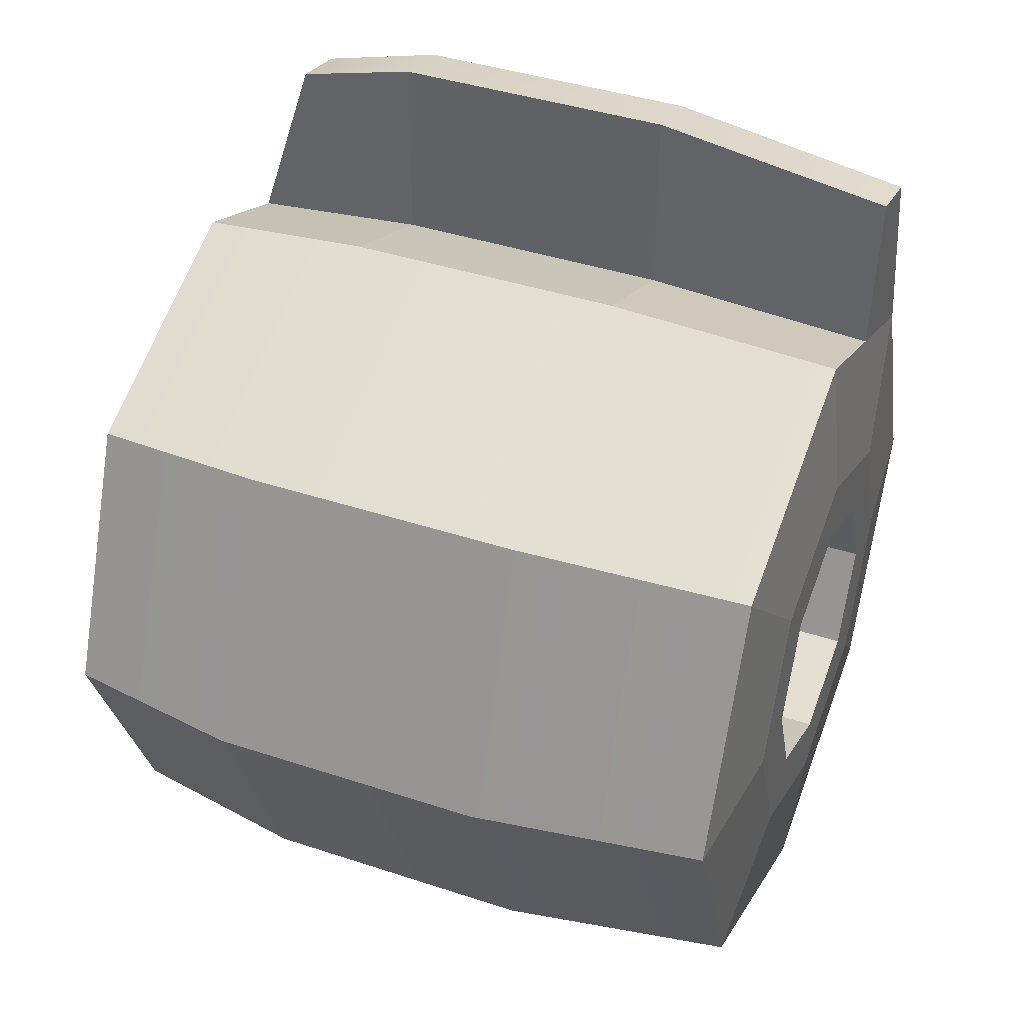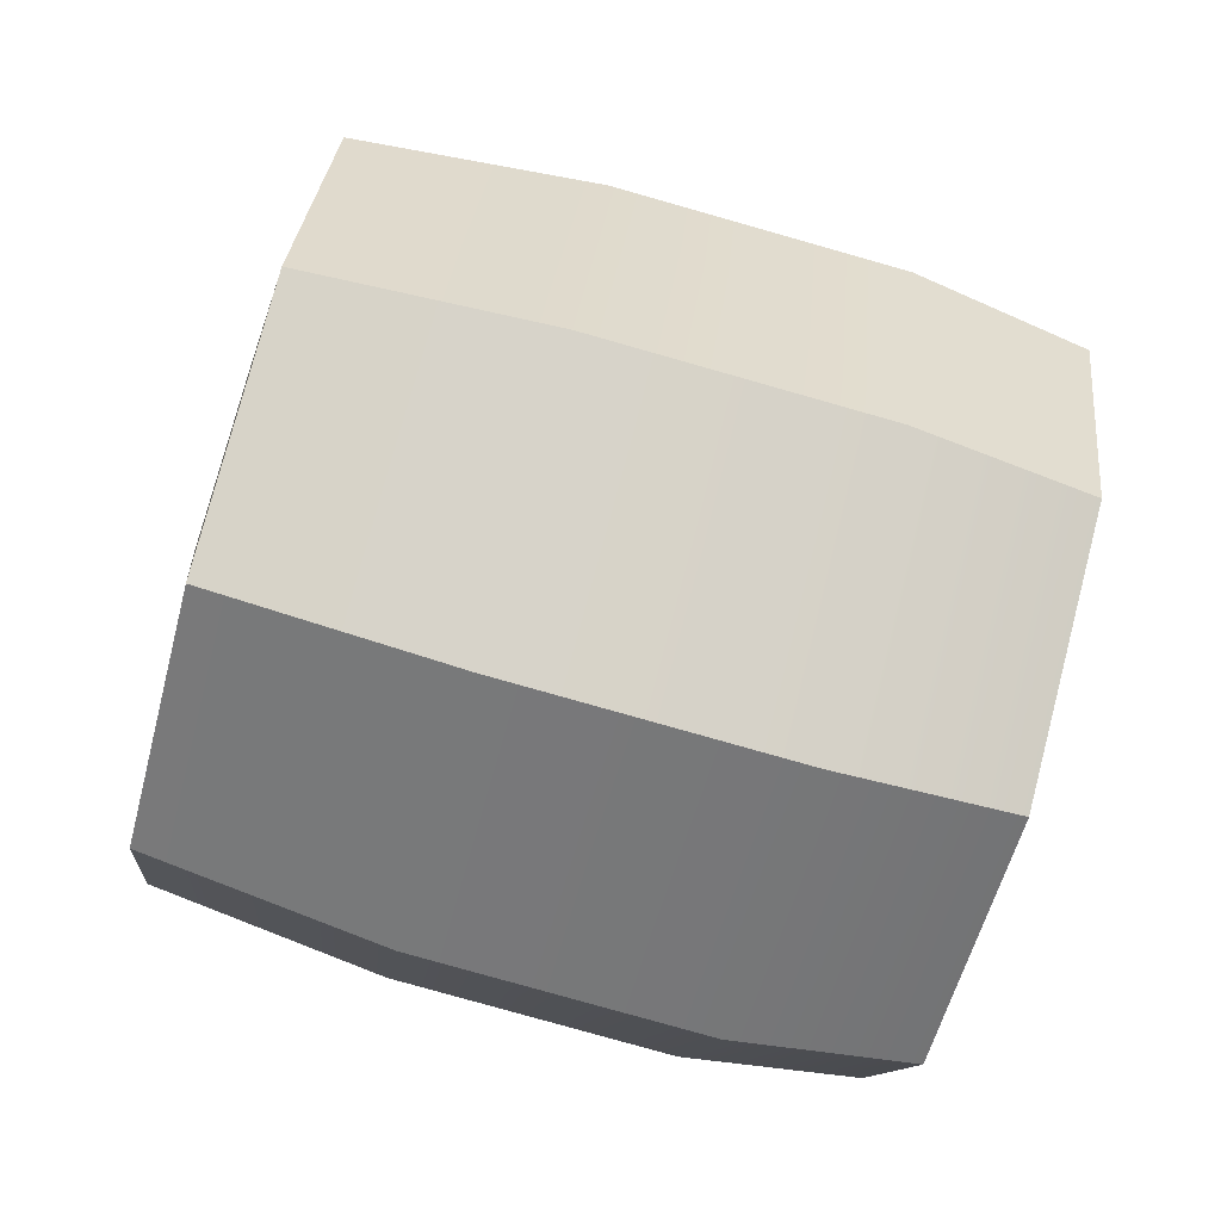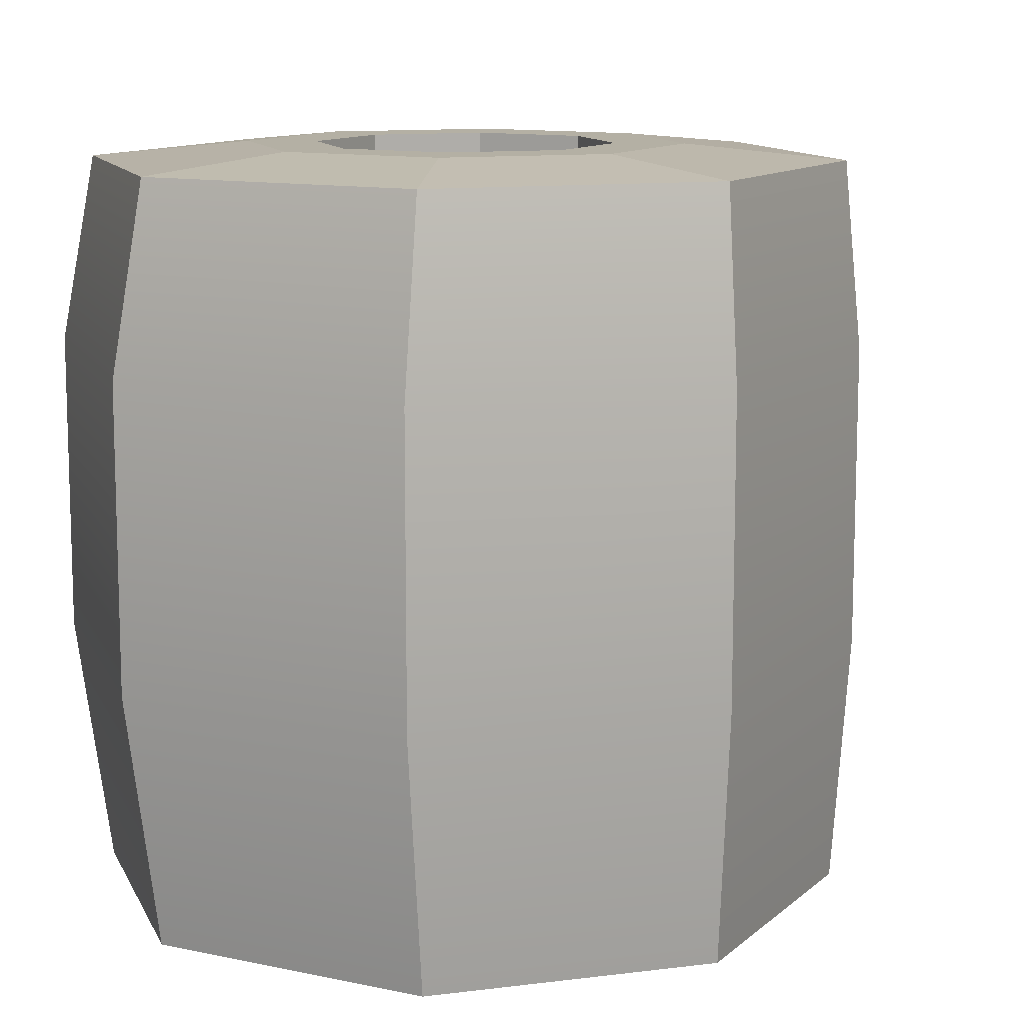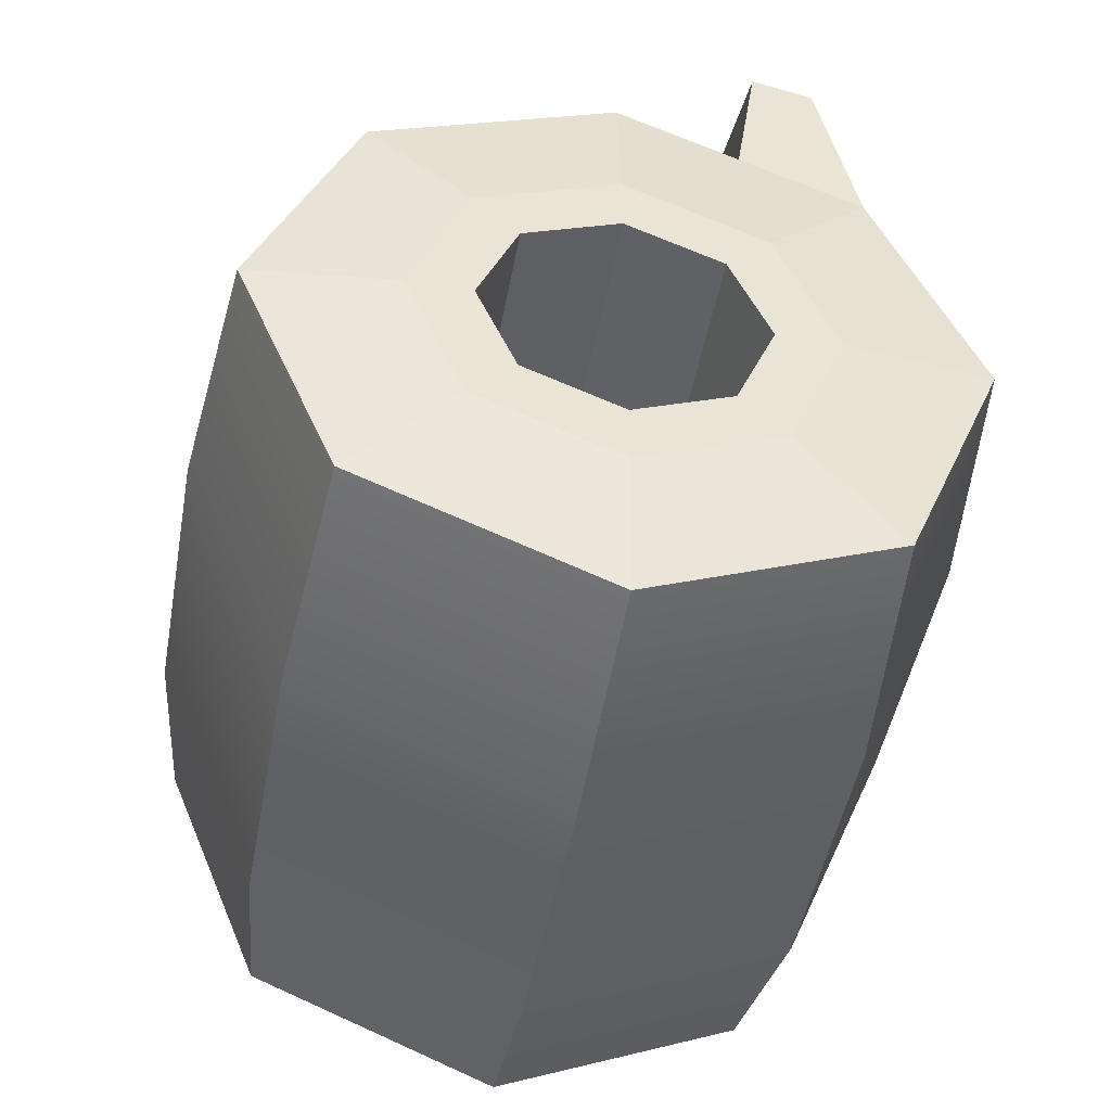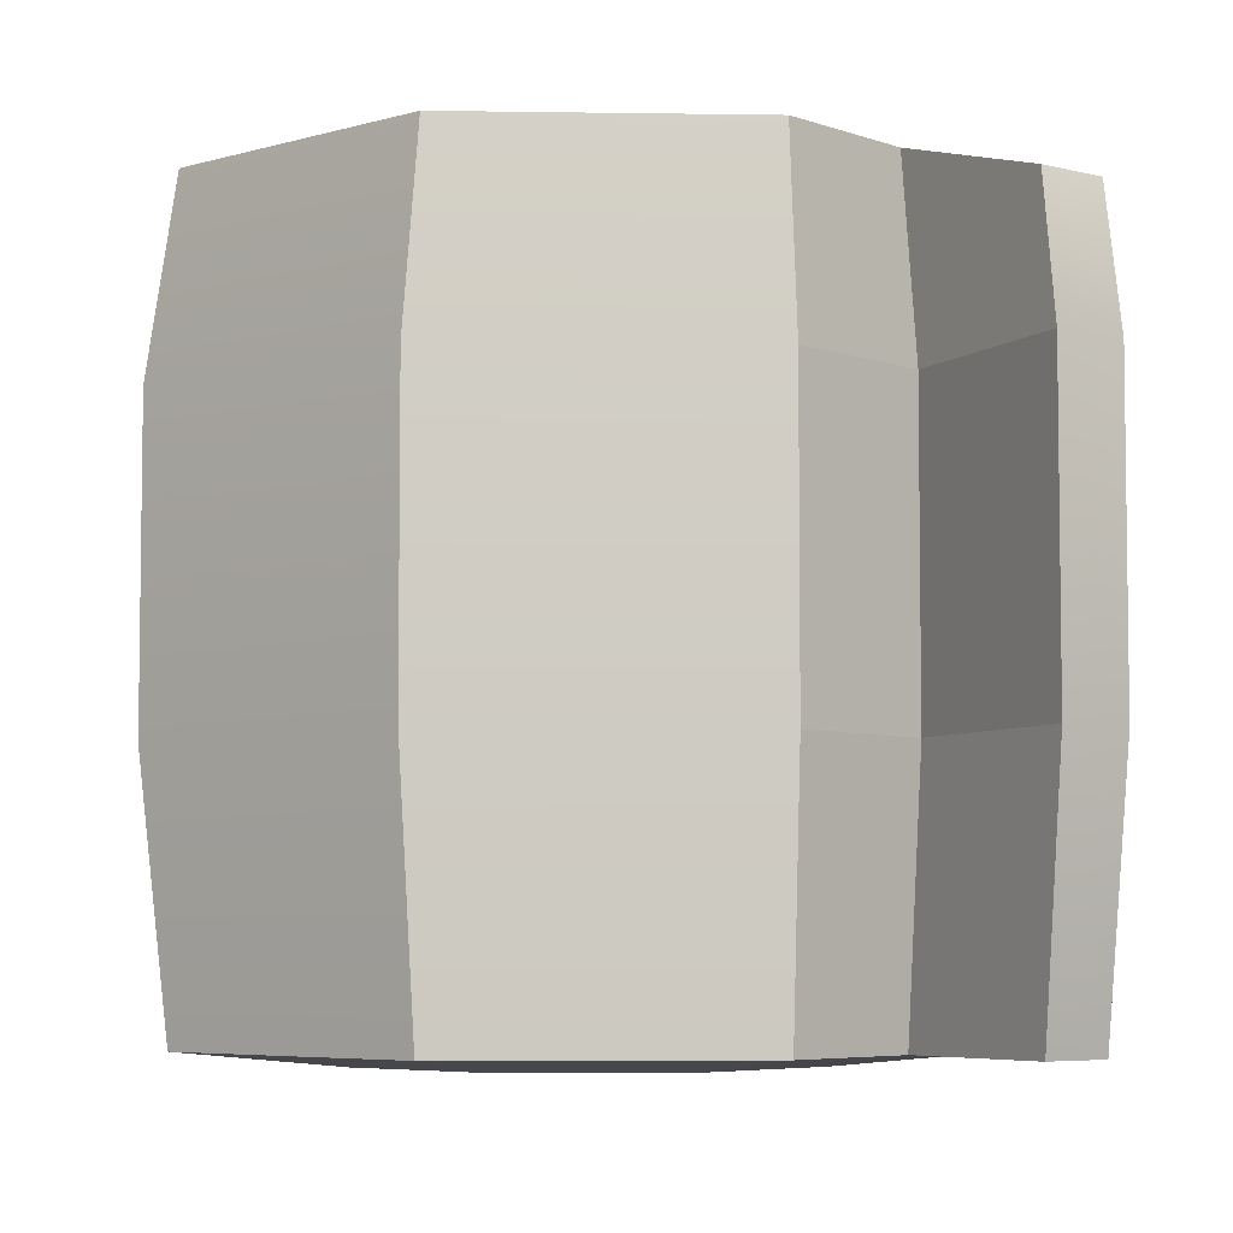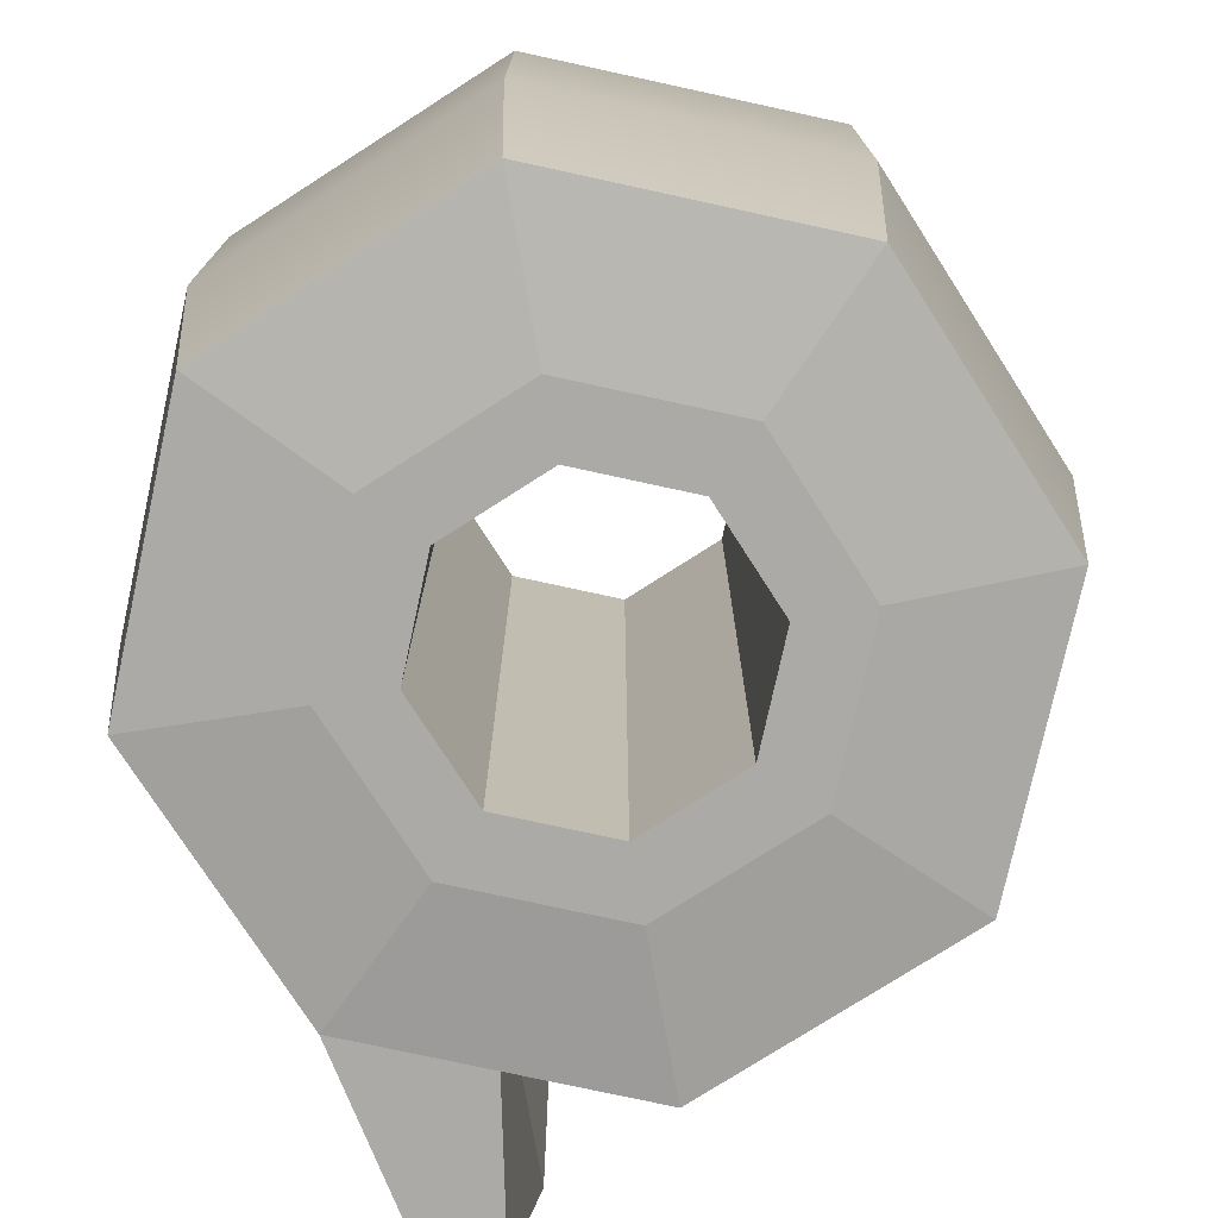
<metadata>
{"format":"obj","ext":"obj","renderer":"f3d","projection":"perspective","resolution":1024,"background":"white","views":[{"elev":40.6,"azim":-67.9,"up":"+Z"},{"elev":-80.0,"azim":74.2,"up":"+Z"},{"elev":11.5,"azim":-129.7,"up":"+Y"},{"elev":-47.4,"azim":-10.3,"up":"+Z"},{"elev":-5.5,"azim":-25.3,"up":"+Y"},{"elev":-75.9,"azim":-169.8,"up":"+Y"}]}
</metadata>
<code>
v 4.38 0.2554 -4.38
v 0 0.2554 -6.194
v -4.38 0.2554 -4.38
v -6.194 0.2554 -1.5e-05
v -4.38 0.2554 4.38
v 0 0.2554 6.194
v 4.38 0.2554 4.38
v 6.194 0.2554 -1.5e-05
v 4.38 12.33 -4.38
v 0 12.33 -6.194
v -4.38 12.33 -4.38
v -6.194 12.33 -1.5e-05
v -4.38 12.33 4.38
v 0 12.33 6.194
v 4.38 12.33 4.38
v 6.194 12.33 -1.5e-05
v -4.67 9.303 -4.856
v -6.605 9.303 -0.1851
v -4.67 9.303 4.485
v 0 9.303 6.42
v 4.67 9.303 4.485
v 6.605 9.303 -0.1851
v 4.67 9.303 -4.856
v 0 9.303 -6.79
v -4.67 4.399 -4.856
v -6.605 4.399 -0.1851
v -4.67 4.399 4.485
v 0 4.399 6.42
v 4.67 4.399 4.485
v 6.605 4.399 -0.1851
v 4.67 4.399 -4.856
v 0 4.399 -6.79
v 2.532 1e-06 -2.532
v 0 0 -3.58
v -2.532 0 -2.532
v -3.58 0 -1.5e-05
v -2.532 0 2.532
v 0 0 3.58
v 2.532 1e-06 2.532
v 3.58 1e-06 -1.5e-05
v 2.532 12.59 -2.532
v 0 12.59 -3.58
v -2.532 12.59 -2.532
v -3.58 12.59 -1.5e-05
v -2.532 12.59 2.532
v 0 12.59 3.58
v 2.532 12.59 2.532
v 3.58 12.59 -1.5e-05
v 1.73 0 -1.73
v 0 0 -2.446
v -1.73 0 -1.73
v -2.446 0 -1.5e-05
v -1.73 0 1.73
v 0 0 2.446
v 1.73 0 1.73
v 2.446 1e-06 -1.5e-05
v 1.73 12.59 -1.73
v 0 12.59 -2.446
v -1.73 12.59 -1.73
v -2.446 12.59 -1.5e-05
v -1.73 12.59 1.73
v 0 12.59 2.446
v 1.73 12.59 1.73
v 2.446 12.59 -1.5e-05
v 2.19 12.33 5.287
v 2.335 9.303 5.453
v 2.335 4.399 5.453
v 2.19 0.2554 5.287
v 2.578 11.54 8.13
v 2.354 9.303 8.792
v 3.525 9.303 8.522
v 3.676 11.54 7.876
v 2.354 4.399 8.792
v 3.525 4.399 8.522
v 2.591 0.2554 7.949
v 3.688 0.2554 7.695
f 23 24 10 9
f 24 17 11 10
f 17 18 12 11
f 18 19 13 12
f 19 20 14 13
f 69 70 71 72
f 21 22 16 15
f 22 23 9 16
f 25 26 18 17
f 26 27 19 18
f 27 28 20 19
f 70 73 74 71
f 29 30 22 21
f 30 31 23 22
f 31 32 24 23
f 32 25 17 24
f 3 4 26 25
f 4 5 27 26
f 5 6 28 27
f 73 75 76 74
f 7 8 30 29
f 8 1 31 30
f 1 2 32 31
f 2 3 25 32
f 2 1 33 34
f 3 2 34 35
f 4 3 35 36
f 5 4 36 37
f 6 5 37 38
f 7 68 38 39
f 8 7 39 40
f 1 8 40 33
f 9 10 42 41
f 10 11 43 42
f 11 12 44 43
f 12 13 45 44
f 13 14 46 45
f 46 65 15 47
f 15 16 48 47
f 16 9 41 48
f 34 33 49 50
f 35 34 50 51
f 36 35 51 52
f 37 36 52 53
f 38 37 53 54
f 39 38 54 55
f 40 39 55 56
f 33 40 56 49
f 41 42 58 57
f 42 43 59 58
f 43 44 60 59
f 44 45 61 60
f 45 46 62 61
f 46 47 63 62
f 47 48 64 63
f 48 41 57 64
f 50 49 57 58
f 51 50 58 59
f 52 51 59 60
f 53 52 60 61
f 54 53 61 62
f 55 54 62 63
f 56 55 63 64
f 49 56 64 57
f 14 65 46
f 20 66 65 14
f 28 67 66 20
f 6 68 67 28
f 38 68 6
f 65 66 70 69
f 21 15 72 71
f 15 65 69 72
f 66 67 73 70
f 29 21 71 74
f 67 68 75 73
f 68 7 76 75
f 7 29 74 76

</code>
